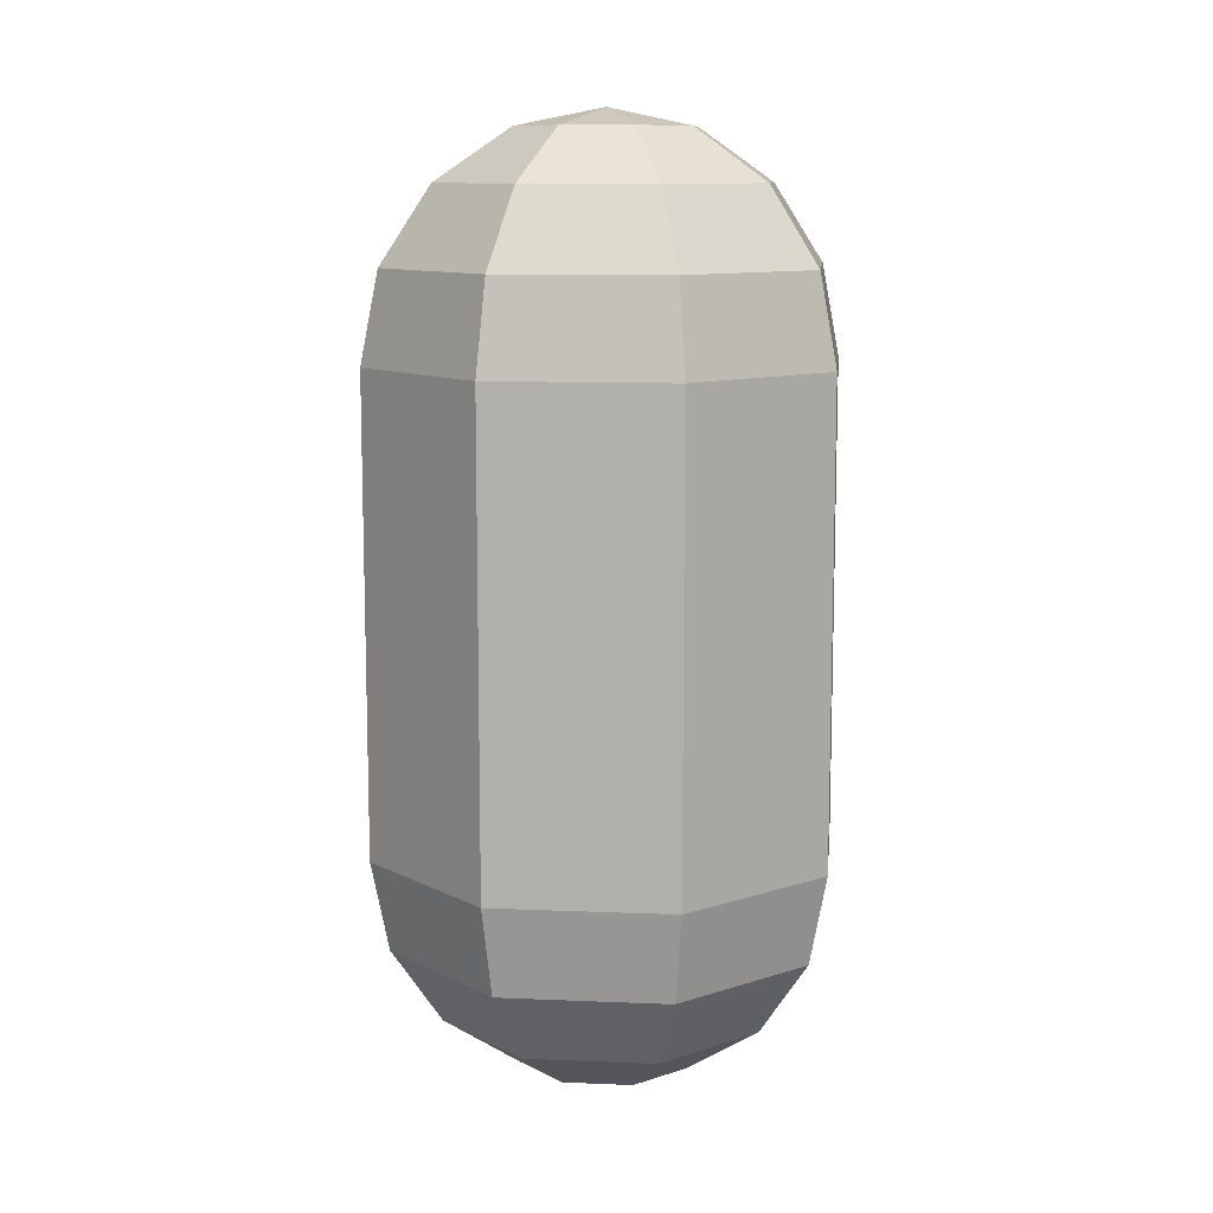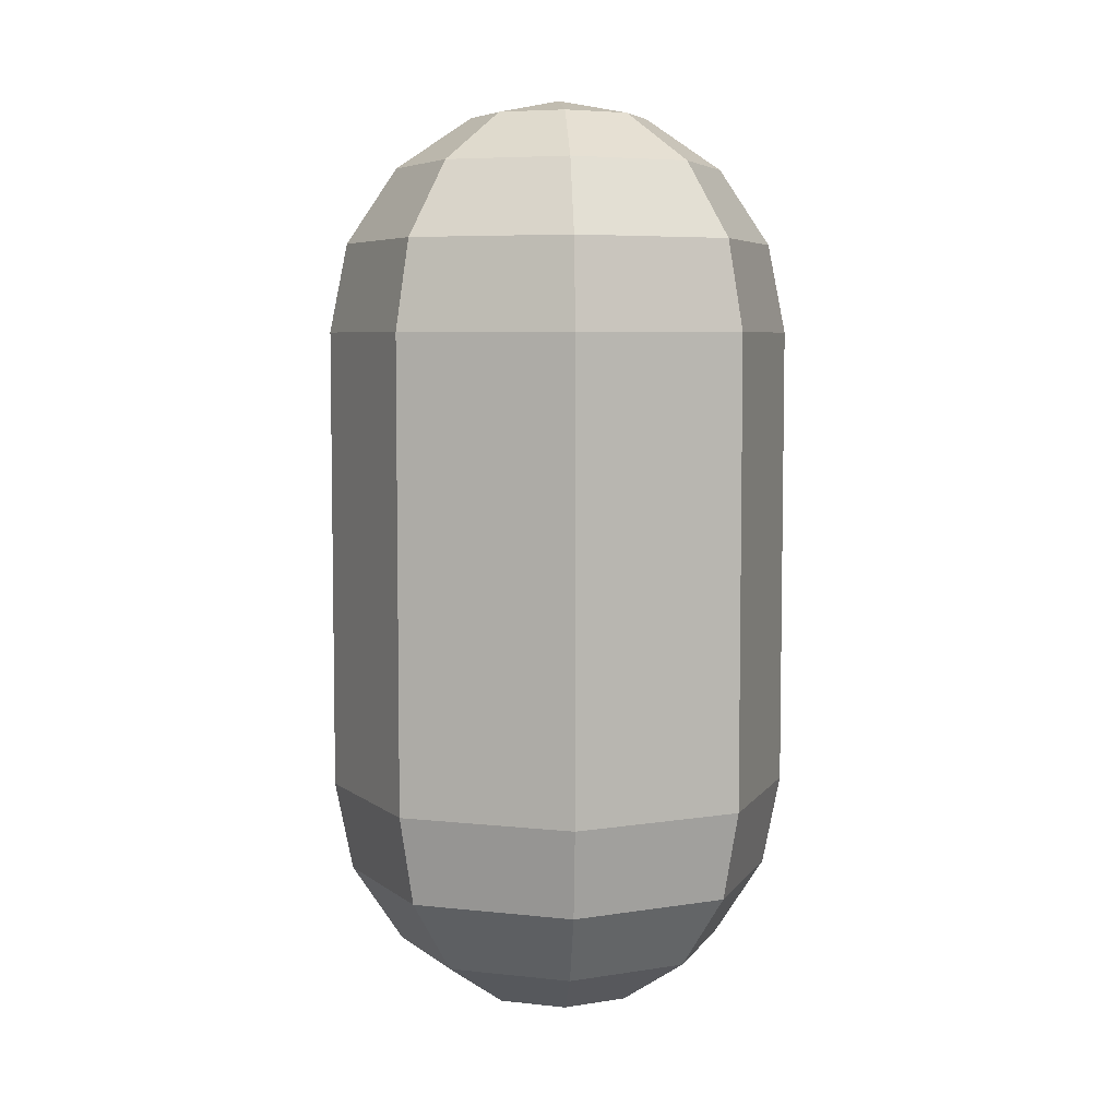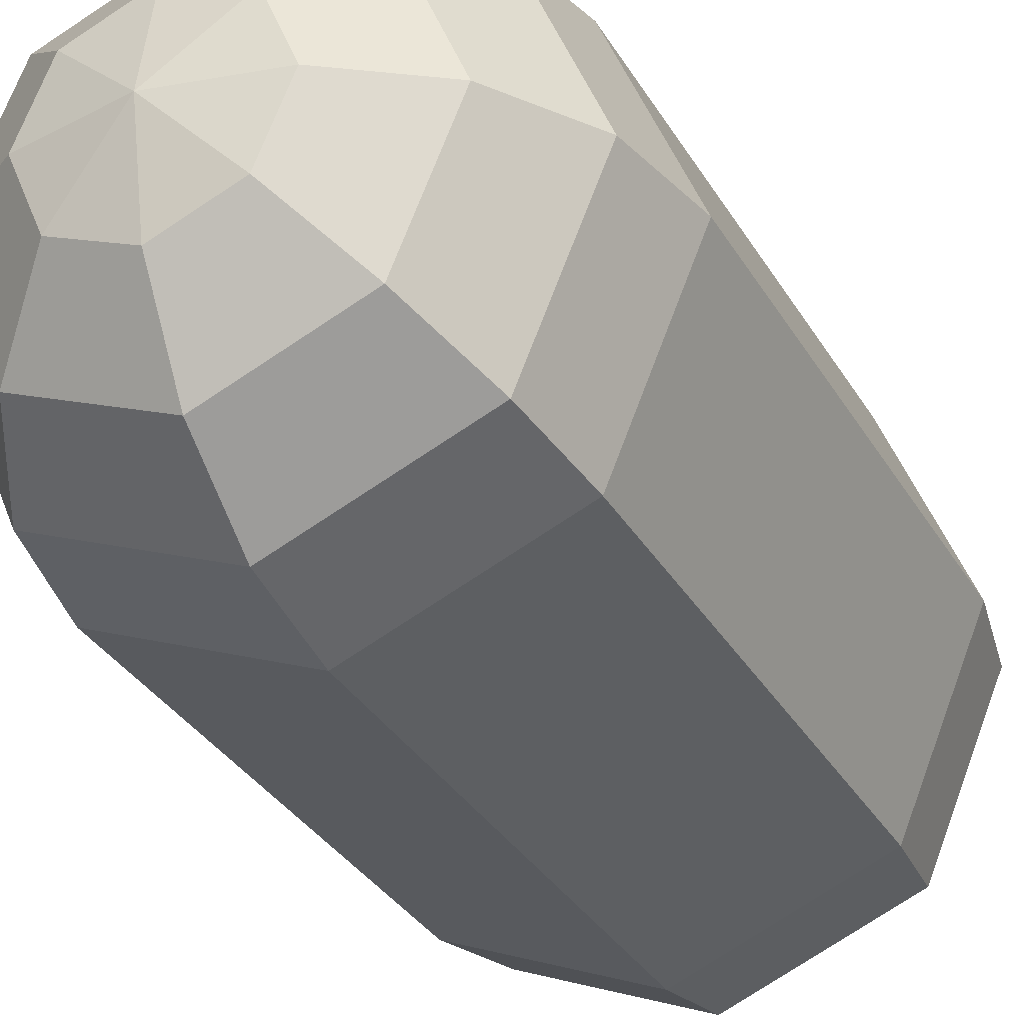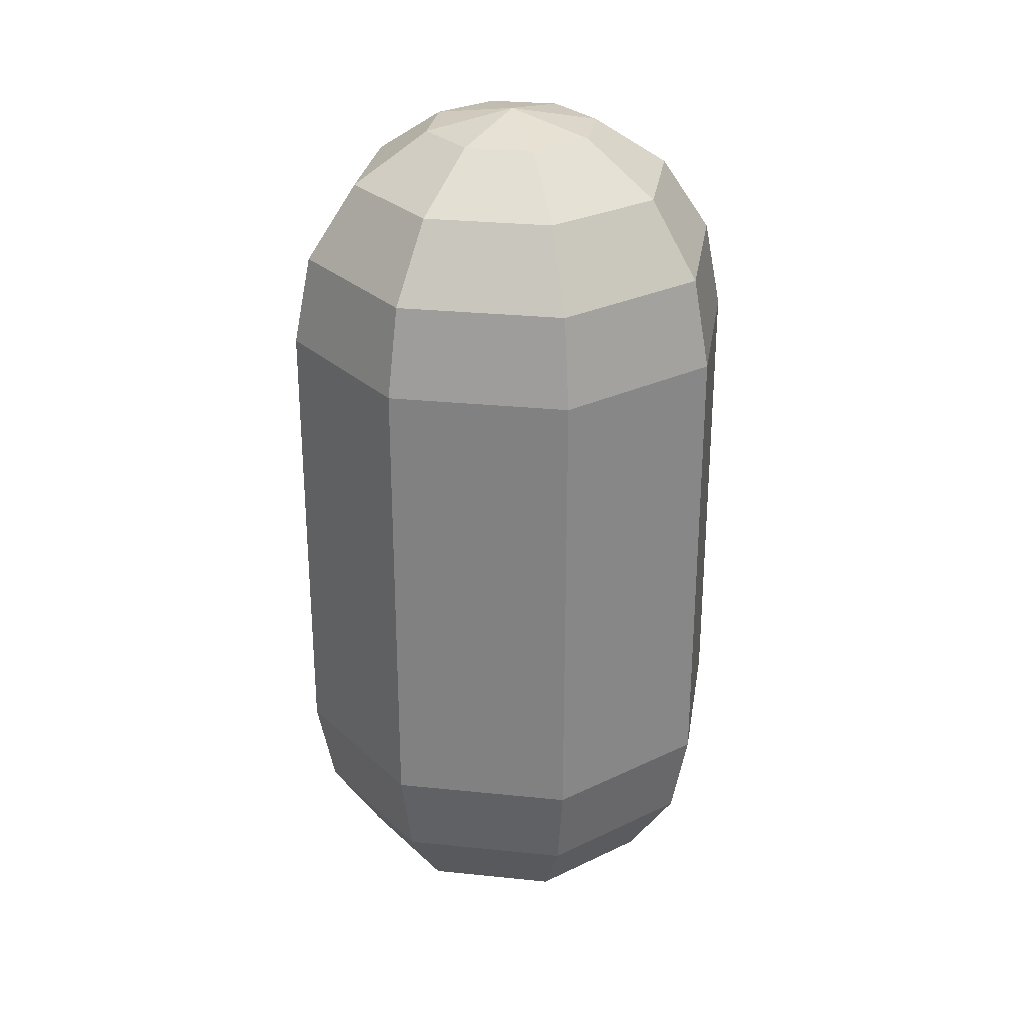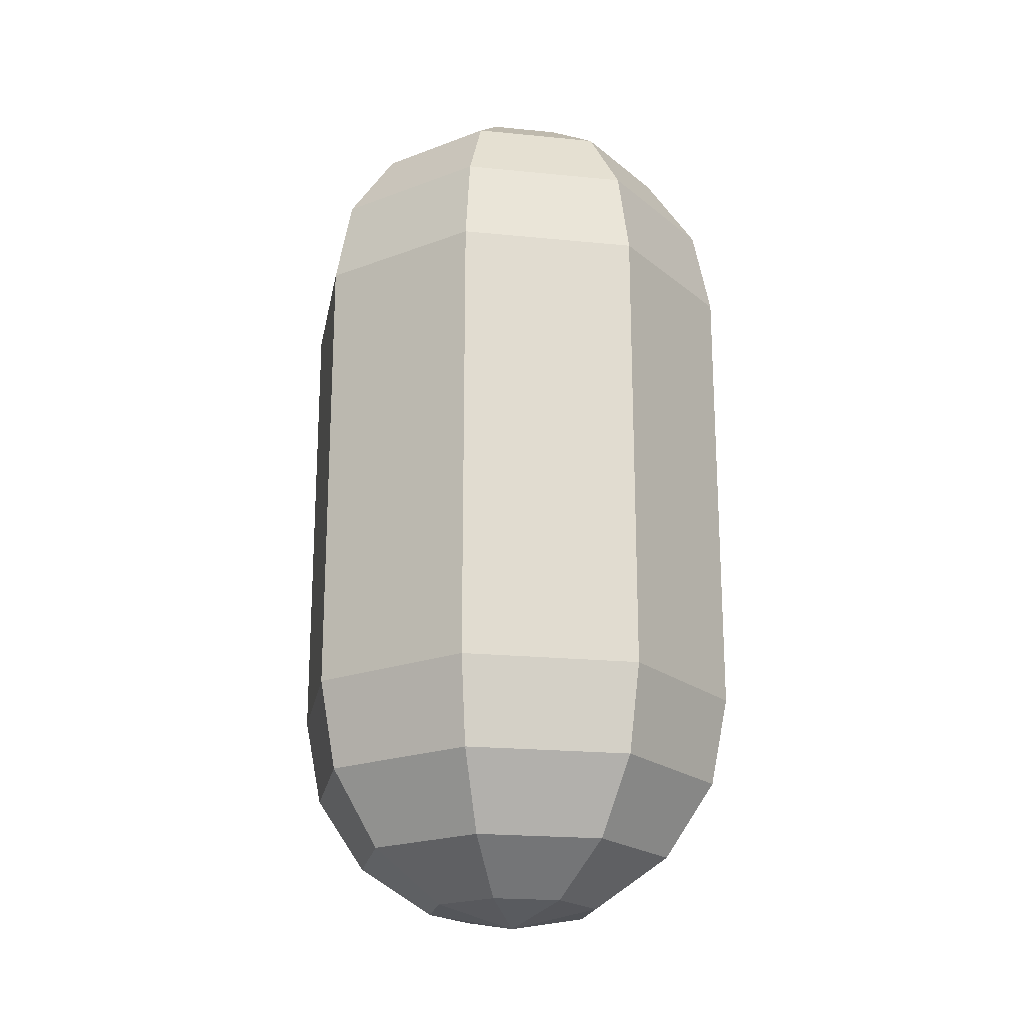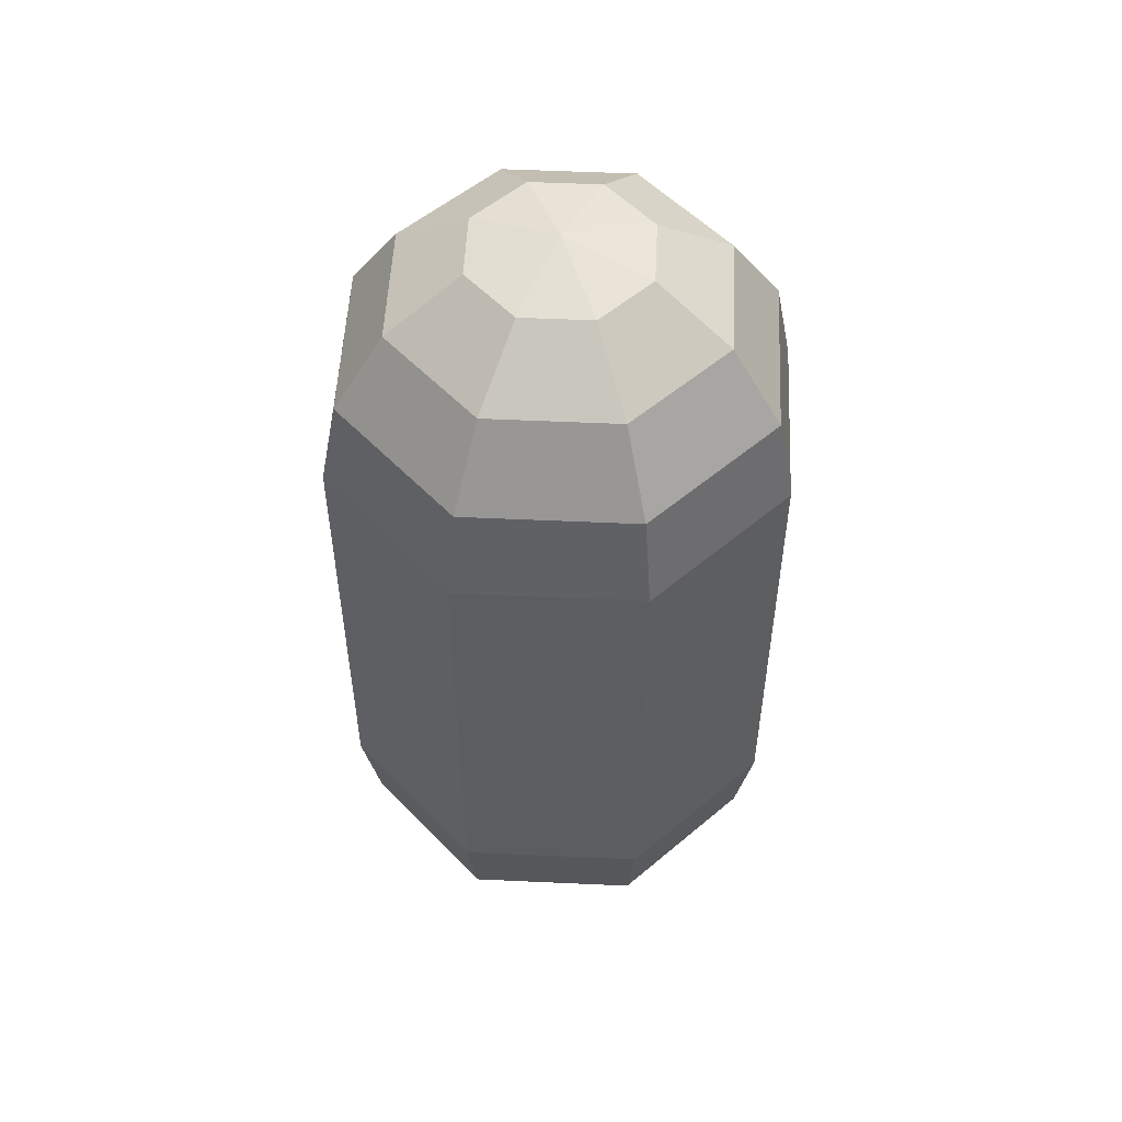
<metadata>
{"format":"obj","ext":"obj","renderer":"f3d","projection":"perspective","resolution":1024,"background":"white","views":[{"elev":10.7,"azim":-16.5,"up":"+Y"},{"elev":5.9,"azim":86.3,"up":"+Y"},{"elev":-31.9,"azim":25.4,"up":"+Z"},{"elev":28.1,"azim":-103.6,"up":"+Y"},{"elev":-20.6,"azim":12.2,"up":"+Y"},{"elev":53.1,"azim":-154.7,"up":"+Y"}]}
</metadata>
<code>
o Sphere_Sphere.004
v 0 0.5 -0.25
v -0.1768 0.07322 -0
v -0.231 0.1543 -0
v -0.25 0.25 -0
v -0.06765 0.01903 0.06765
v 0.1768 0.5 -0.1768
v -0.125 0.07322 0.125
v -0.1633 0.1543 0.1633
v -0.1768 0.25 0.1768
v 0.25 0.5 -0
v -0 0.01903 0.09567
v -0 0.07322 0.1768
v -0 0.1543 0.231
v 0.1768 0.5 0.1768
v -0 0.25 0.25
v 0.06765 0.01903 0.06765
v 0.125 0.07322 0.125
v 0 0.5 0.25
v 0.1633 0.1543 0.1633
v 0.1768 0.25 0.1768
v -0 0 -0
v -0.1768 0.5 0.1768
v 0.09567 0.01903 -0
v 0.1768 0.07322 -0
v 0.231 0.1543 -0
v -0.25 0.5 -0
v 0.25 0.25 -0
v 0.06765 0.01903 -0.06765
v 0.125 0.07322 -0.125
v -0.1768 0.5 -0.1768
v 0.1633 0.1543 -0.1633
v 0.1768 0.25 -0.1768
v -0 0.25 -0.25
v -0 0.75 -0.25
v -0 1 -0
v 0.06765 0.981 -0.06765
v 0.125 0.9268 -0.125
v 0.1633 0.8457 -0.1633
v 0.1768 0.75 -0.1768
v 0.09567 0.981 -0
v 0.1768 0.9268 -0
v 0.231 0.8457 -0
v 0.25 0.75 -0
v 0.06765 0.981 0.06765
v 0.125 0.9268 0.125
v 0.1633 0.8457 0.1633
v 0.1768 0.75 0.1768
v -0 0.981 0.09567
v -0 0.9268 0.1768
v -0 0.8457 0.231
v -0 0.75 0.25
v -0.06765 0.981 0.06765
v -0.125 0.9268 0.125
v -0.1633 0.8457 0.1633
v -0.1768 0.75 0.1768
v -0.09567 0.981 -0
v -0.1768 0.9268 -0
v -0.231 0.8457 -0
v -0.25 0.75 -0
v -0.06765 0.981 -0.06765
v -0.125 0.9268 -0.125
v -0.1633 0.8457 -0.1633
v -0.1768 0.75 -0.1768
v -0 0.981 -0.09567
v -0 0.9268 -0.1768
v -0 0.8457 -0.231
v -0.09567 0.01903 -0
v -0.1768 0.25 -0.1768
v -0.1633 0.1543 -0.1633
v -0.125 0.07322 -0.125
v -0.06765 0.01903 -0.06765
v -0 0.1543 -0.231
v -0 0.07322 -0.1768
v -0 0.01903 -0.09567
f 8 9 4 3
f 5 7 2 67
f 7 8 3 2
f 21 5 67
f 13 15 9 8
f 11 12 7 5
f 12 13 8 7
f 21 11 5
f 17 19 13 12
f 21 16 11
f 19 20 15 13
f 16 17 12 11
f 24 25 19 17
f 21 23 16
f 25 27 20 19
f 23 24 17 16
f 31 32 27 25
f 28 29 24 23
f 29 31 25 24
f 21 28 23
f 73 72 31 29
f 21 74 28
f 72 33 32 31
f 74 73 29 28
f 22 18 51 55
f 18 22 9 15
f 6 10 27 32
f 10 6 39 43
f 6 1 34 39
f 1 6 32 33
f 30 1 33 68
f 1 30 63 34
f 14 18 15 20
f 22 26 4 9
f 18 14 47 51
f 26 22 55 59
f 10 14 20 27
f 26 30 68 4
f 14 10 43 47
f 30 26 59 63
f 66 65 37 38
f 64 35 36
f 34 66 38 39
f 65 64 36 37
f 39 38 42 43
f 37 36 40 41
f 38 37 41 42
f 36 35 40
f 43 42 46 47
f 41 40 44 45
f 42 41 45 46
f 40 35 44
f 46 45 49 50
f 44 35 48
f 47 46 50 51
f 45 44 48 49
f 50 49 53 54
f 48 35 52
f 51 50 54 55
f 49 48 52 53
f 55 54 58 59
f 53 52 56 57
f 54 53 57 58
f 52 35 56
f 57 56 60 61
f 58 57 61 62
f 56 35 60
f 59 58 62 63
f 62 61 65 66
f 60 35 64
f 63 62 66 34
f 61 60 64 65
f 67 2 70 71
f 3 4 68 69
f 21 67 71
f 2 3 69 70
f 71 70 73 74
f 69 68 33 72
f 21 71 74
f 70 69 72 73

</code>
